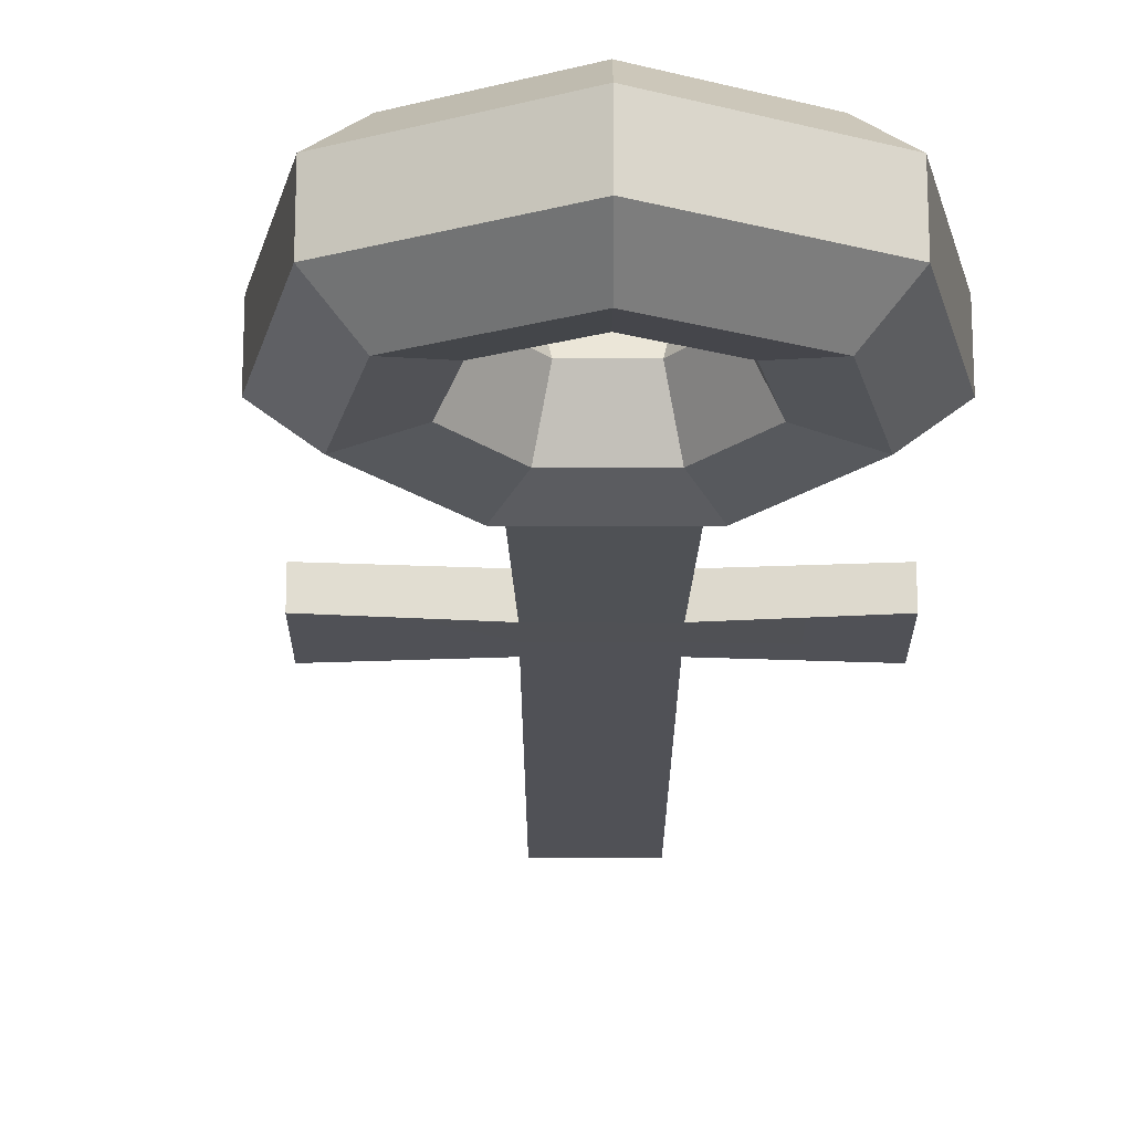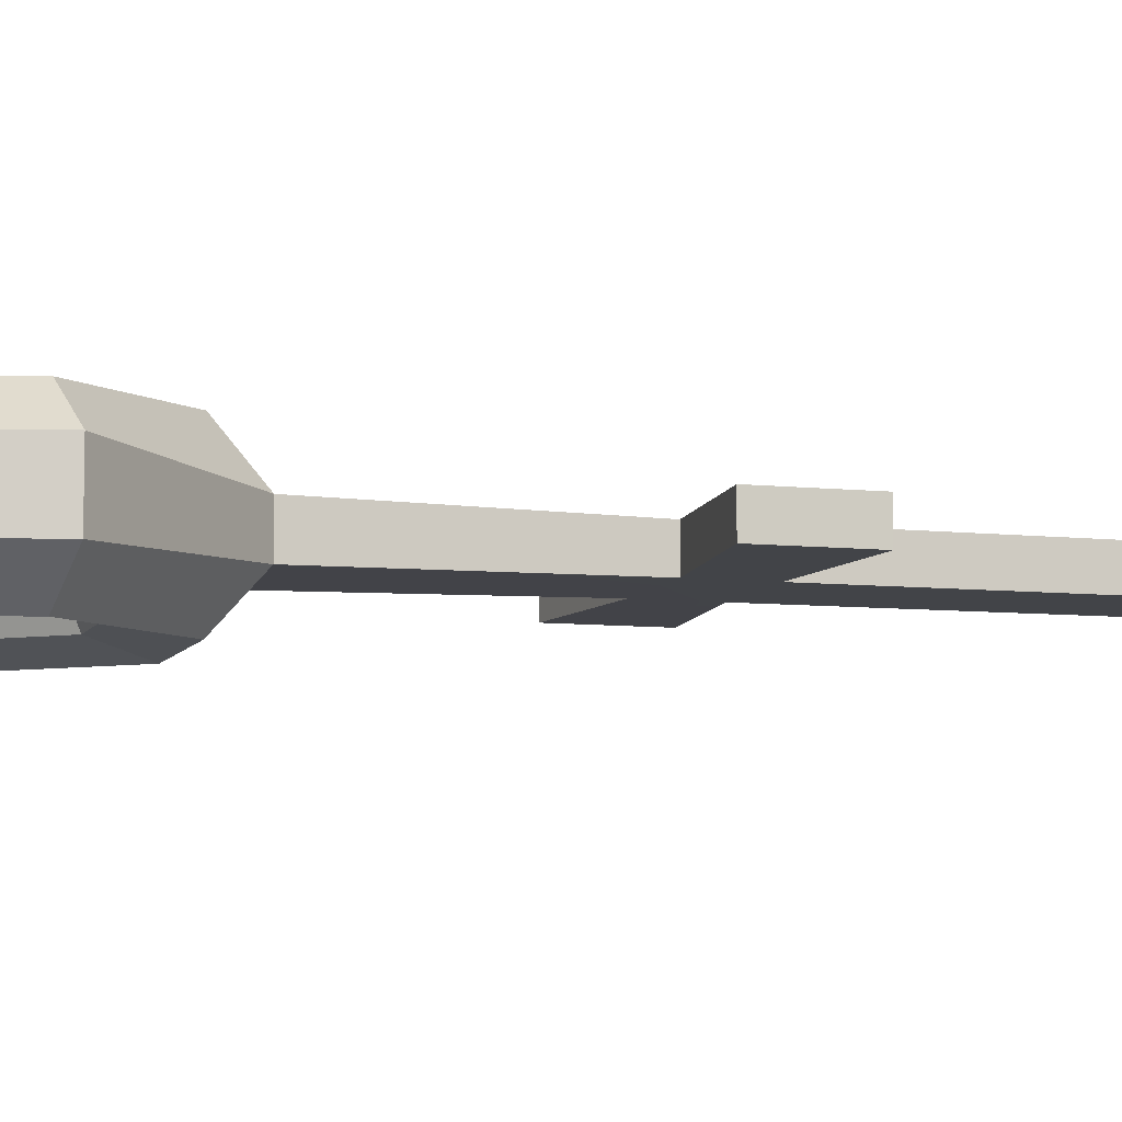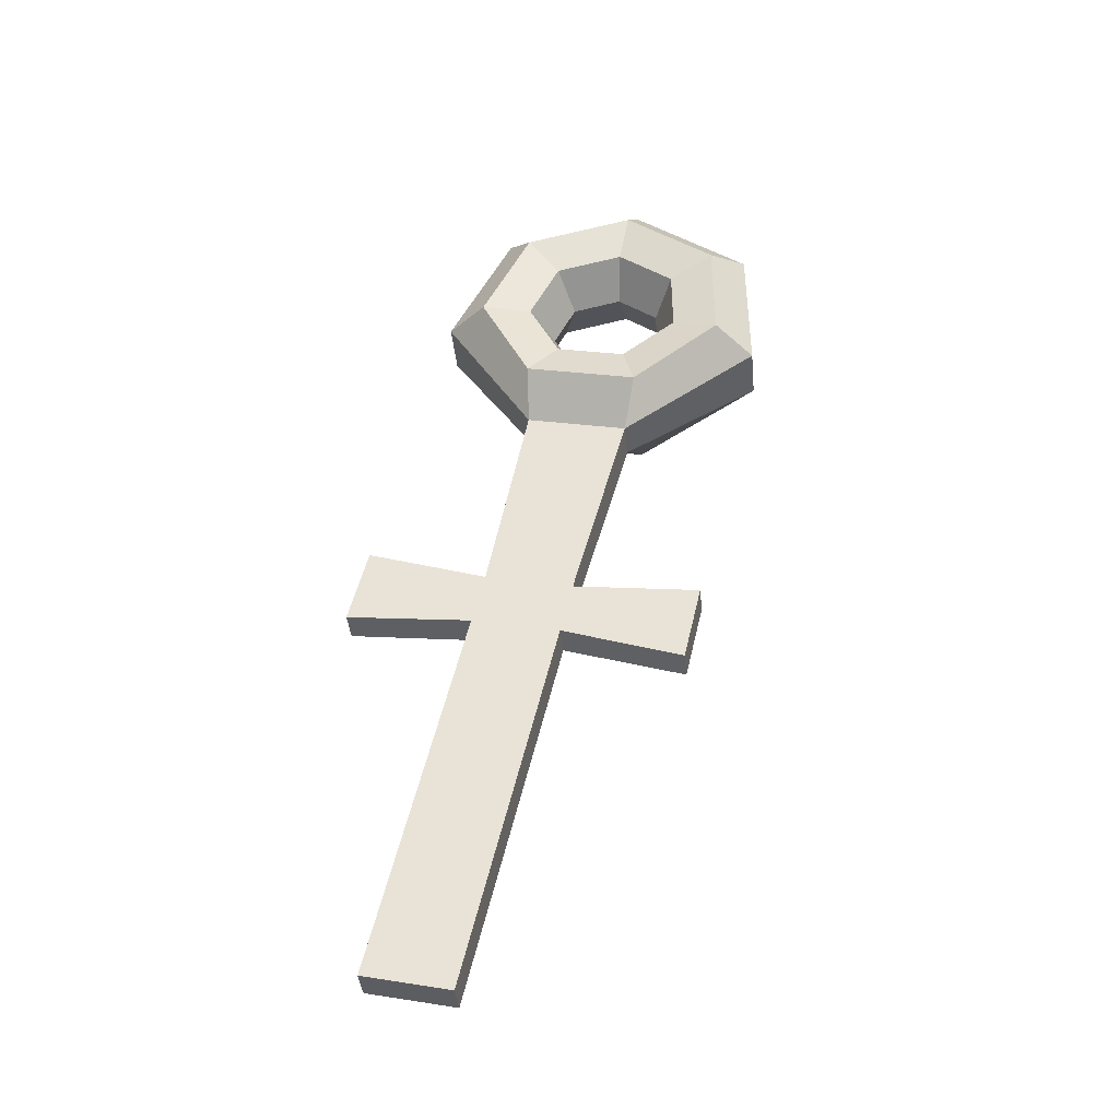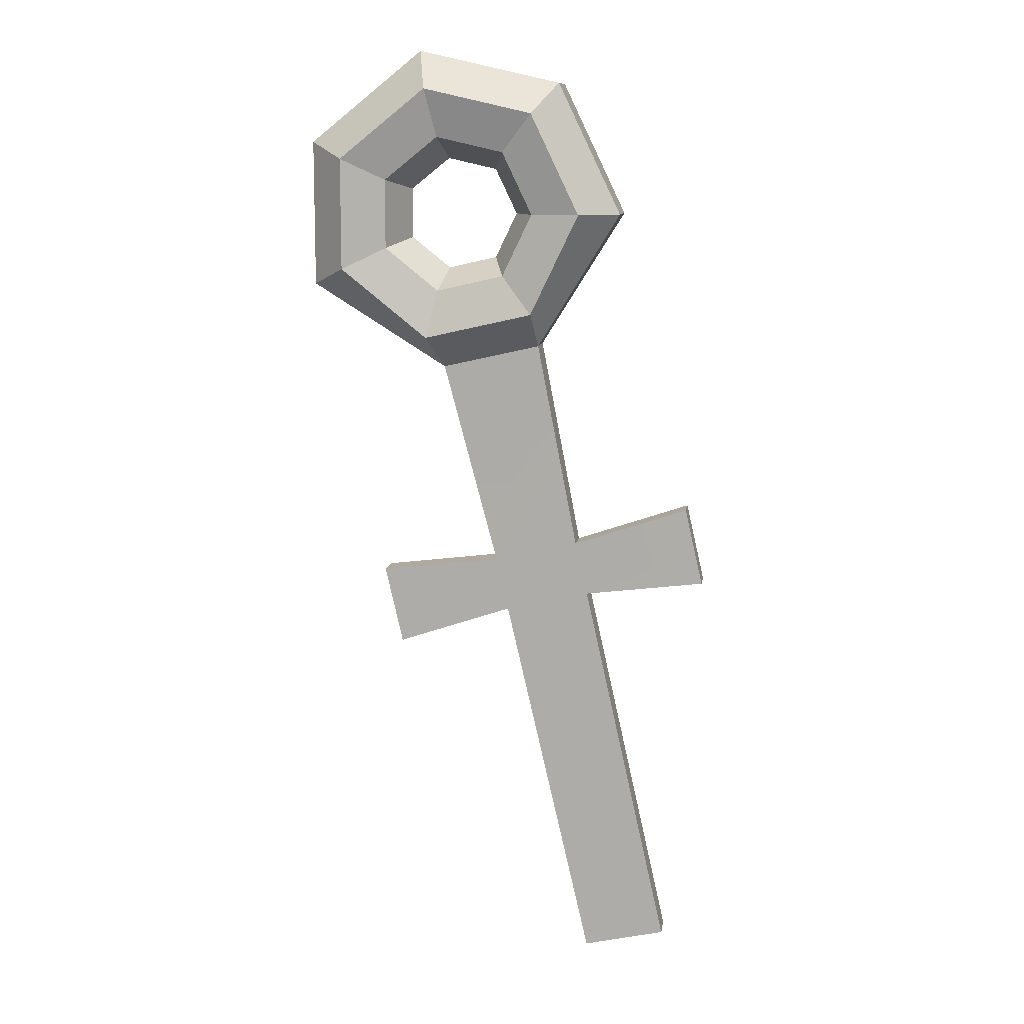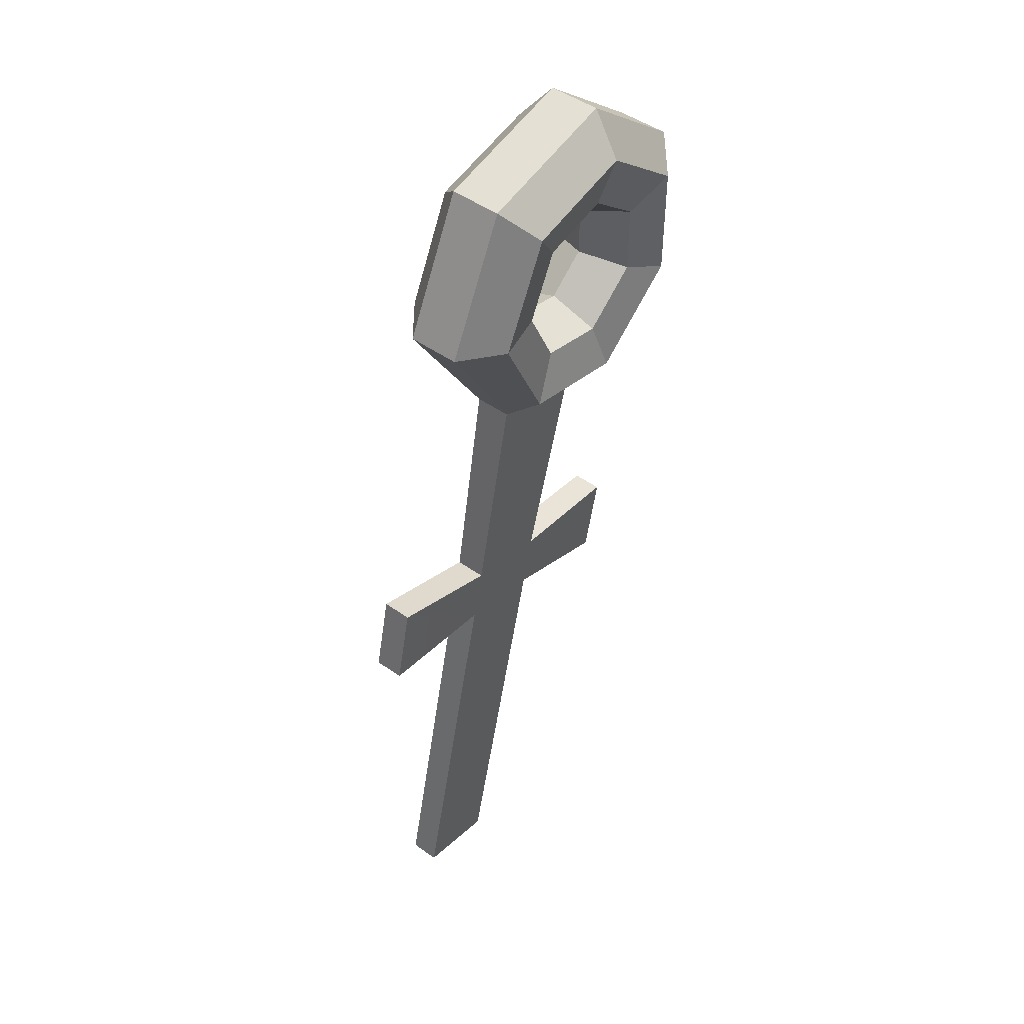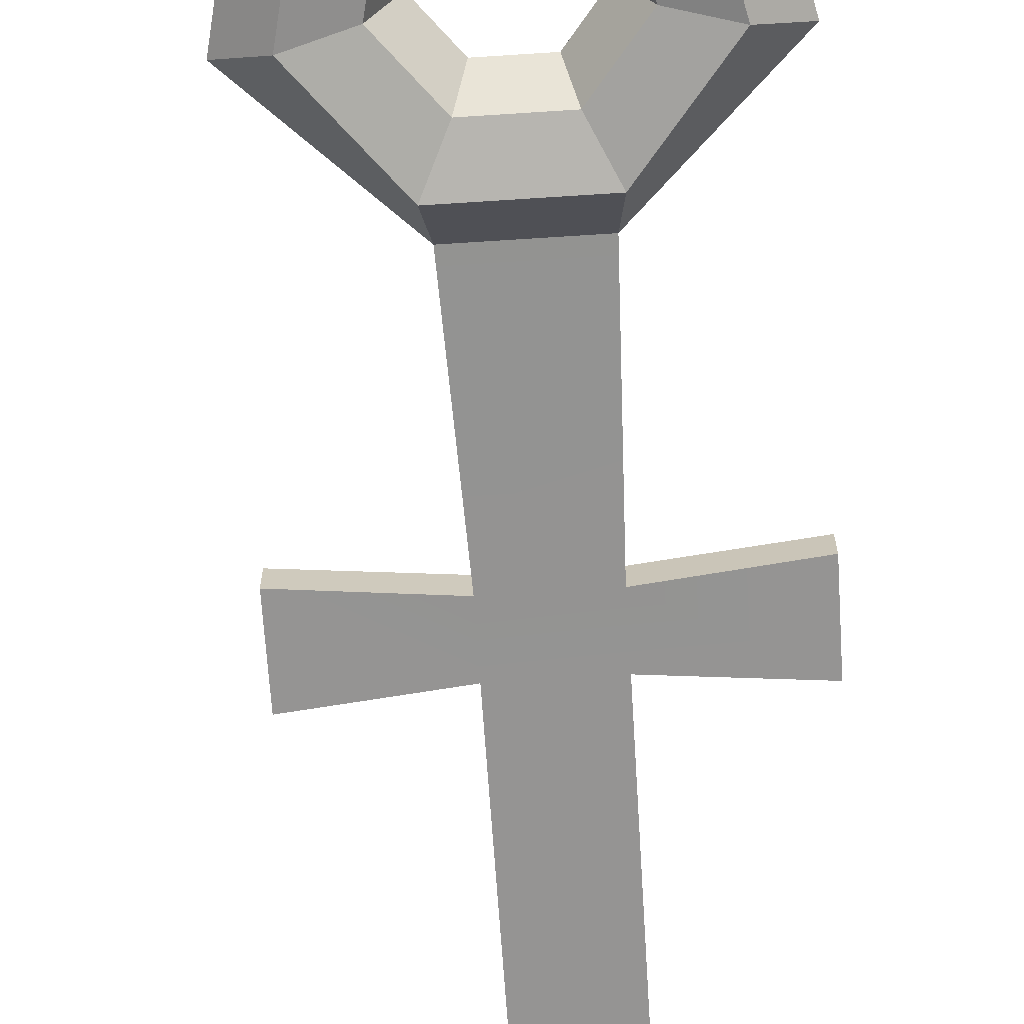
<metadata>
{"format":"obj","ext":"obj","renderer":"f3d","projection":"perspective","resolution":1024,"background":"white","views":[{"elev":-20.5,"azim":-12.9,"up":"+Y"},{"elev":-7.8,"azim":60.2,"up":"+Y"},{"elev":-41.6,"azim":-174.2,"up":"+Z"},{"elev":10.8,"azim":8.6,"up":"+Z"},{"elev":47.4,"azim":128.8,"up":"+Z"},{"elev":-67.2,"azim":-9.1,"up":"+Y"}]}
</metadata>
<code>
g default
v 0.05693 0 -1.512
v -0.02032 0 -1.53
v -0.08226 0 -1.48
v -0.08226 0 -1.401
v -0.02032 0 -1.352
v 0.05693 0 -1.369
v 0.09131 0 -1.441
v 0.07836 0.07139 -1.539
v -0.02797 0.07139 -1.563
v -0.1132 0.07139 -1.495
v -0.1132 0.07139 -1.386
v -0.02797 0.07139 -1.318
v 0.07836 0.07139 -1.342
v 0.1257 0.07139 -1.441
v 0.1265 0.08902 -1.599
v -0.04516 0.08902 -1.638
v -0.1828 0.08902 -1.529
v -0.1828 0.08902 -1.353
v -0.04516 0.08902 -1.243
v 0.1265 0.08902 -1.282
v 0.2029 0.08902 -1.441
v 0.1312 0.0276 -1.656
v -0.02496 0.0276 -1.691
v -0.2386 0.03962 -1.556
v -0.2386 0.03962 -1.326
v -0.05894 0.03962 -1.182
v 0.1651 0.03962 -1.234
v 0.2649 0.03962 -1.441
v 0.1312 -0.0276 -1.656
v -0.02496 -0.0276 -1.691
v -0.2386 -0.03962 -1.556
v -0.2386 -0.03962 -1.326
v -0.05894 -0.03962 -1.182
v 0.1651 -0.03962 -1.234
v 0.2649 -0.03962 -1.441
v 0.1265 -0.08902 -1.599
v -0.04516 -0.08902 -1.638
v -0.1828 -0.08902 -1.529
v -0.1828 -0.08902 -1.353
v -0.04516 -0.08902 -1.243
v 0.1265 -0.08902 -1.282
v 0.2029 -0.08902 -1.441
v 0.07836 -0.07139 -1.539
v -0.02797 -0.07139 -1.563
v -0.1132 -0.07139 -1.495
v -0.1132 -0.07139 -1.386
v -0.02797 -0.07139 -1.318
v 0.07836 -0.07139 -1.342
v 0.1257 -0.07139 -1.441
v 0.1949 0.02369 -1.986
v 0.06092 0.02369 -2.016
v 0.1949 -0.02369 -1.986
v 0.06092 -0.02369 -2.016
v 0.2143 0.02369 -2.071
v 0.08031 0.02369 -2.101
v 0.2143 -0.02369 -2.071
v 0.08031 -0.02369 -2.101
v 0.348 0.0229 -2.667
v 0.2184 0.0229 -2.696
v 0.348 -0.0229 -2.667
v 0.2184 -0.0229 -2.696
v 0.3776 0.02259 -1.924
v 0.3776 -0.02259 -1.924
v 0.4058 -0.02259 -2.047
v 0.4058 0.02259 -2.047
v -0.1306 0.02259 -2.04
v -0.1306 -0.02259 -2.04
v -0.1024 0.02259 -2.163
v -0.1024 -0.02259 -2.163
g pTorus1
f 2 1 8 9
f 3 2 9 10
f 4 3 10 11
f 5 4 11 12
f 6 5 12 13
f 7 6 13 14
f 1 7 14 8
f 9 8 15 16
f 10 9 16 17
f 11 10 17 18
f 12 11 18 19
f 13 12 19 20
f 14 13 20 21
f 8 14 21 15
f 16 15 22 23
f 17 16 23 24
f 18 17 24 25
f 19 18 25 26
f 20 19 26 27
f 21 20 27 28
f 15 21 28 22
f 59 58 60 61
f 24 23 30 31
f 25 24 31 32
f 26 25 32 33
f 27 26 33 34
f 28 27 34 35
f 22 28 35 29
f 30 29 36 37
f 31 30 37 38
f 32 31 38 39
f 33 32 39 40
f 34 33 40 41
f 35 34 41 42
f 29 35 42 36
f 37 36 43 44
f 38 37 44 45
f 39 38 45 46
f 40 39 46 47
f 41 40 47 48
f 42 41 48 49
f 36 42 49 43
f 44 43 1 2
f 45 44 2 3
f 46 45 3 4
f 47 46 4 5
f 48 47 5 6
f 49 48 6 7
f 43 49 7 1
f 23 22 50 51
f 22 29 52 50
f 29 30 53 52
f 30 23 51 53
f 51 50 54 55
f 62 63 64 65
f 52 53 57 56
f 67 66 68 69
f 55 54 58 59
f 54 56 60 58
f 56 57 61 60
f 57 55 59 61
f 50 52 63 62
f 52 56 64 63
f 56 54 65 64
f 54 50 62 65
f 53 51 66 67
f 51 55 68 66
f 55 57 69 68
f 57 53 67 69

</code>
